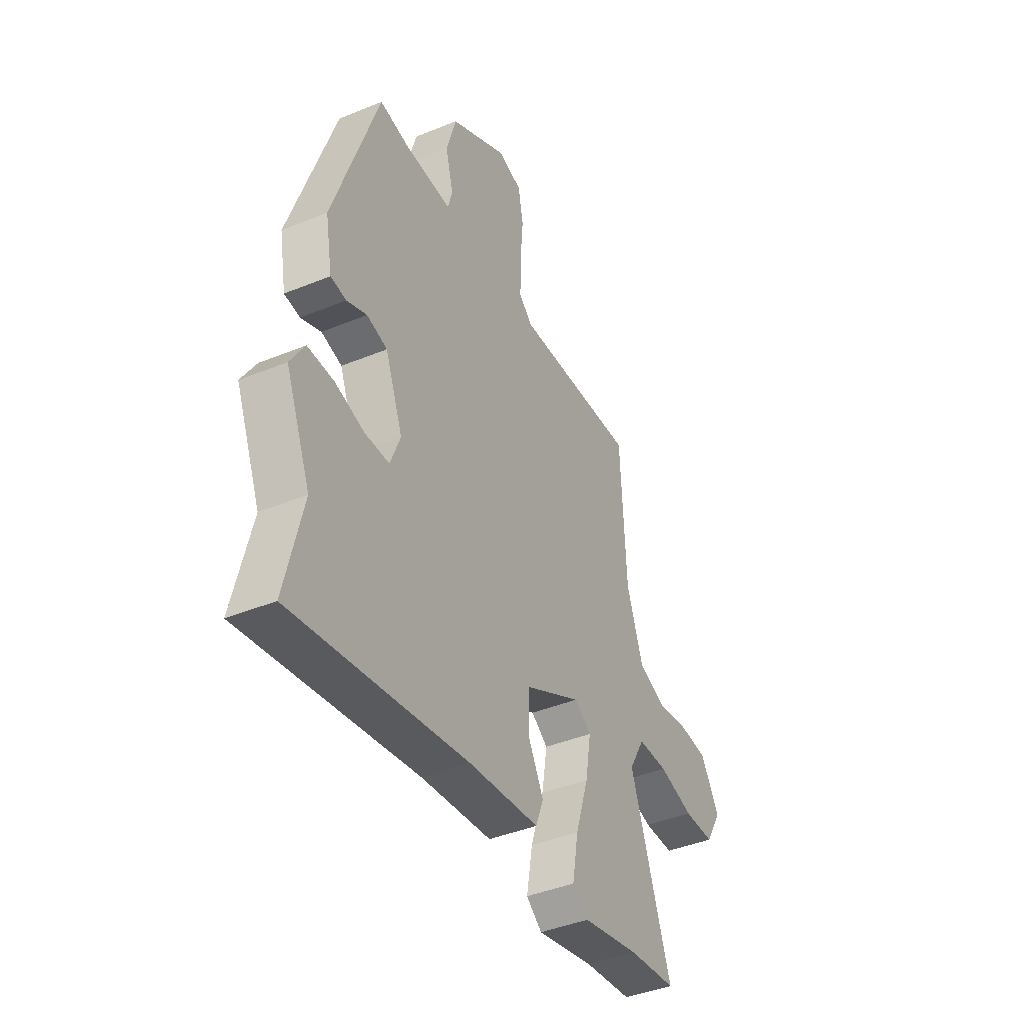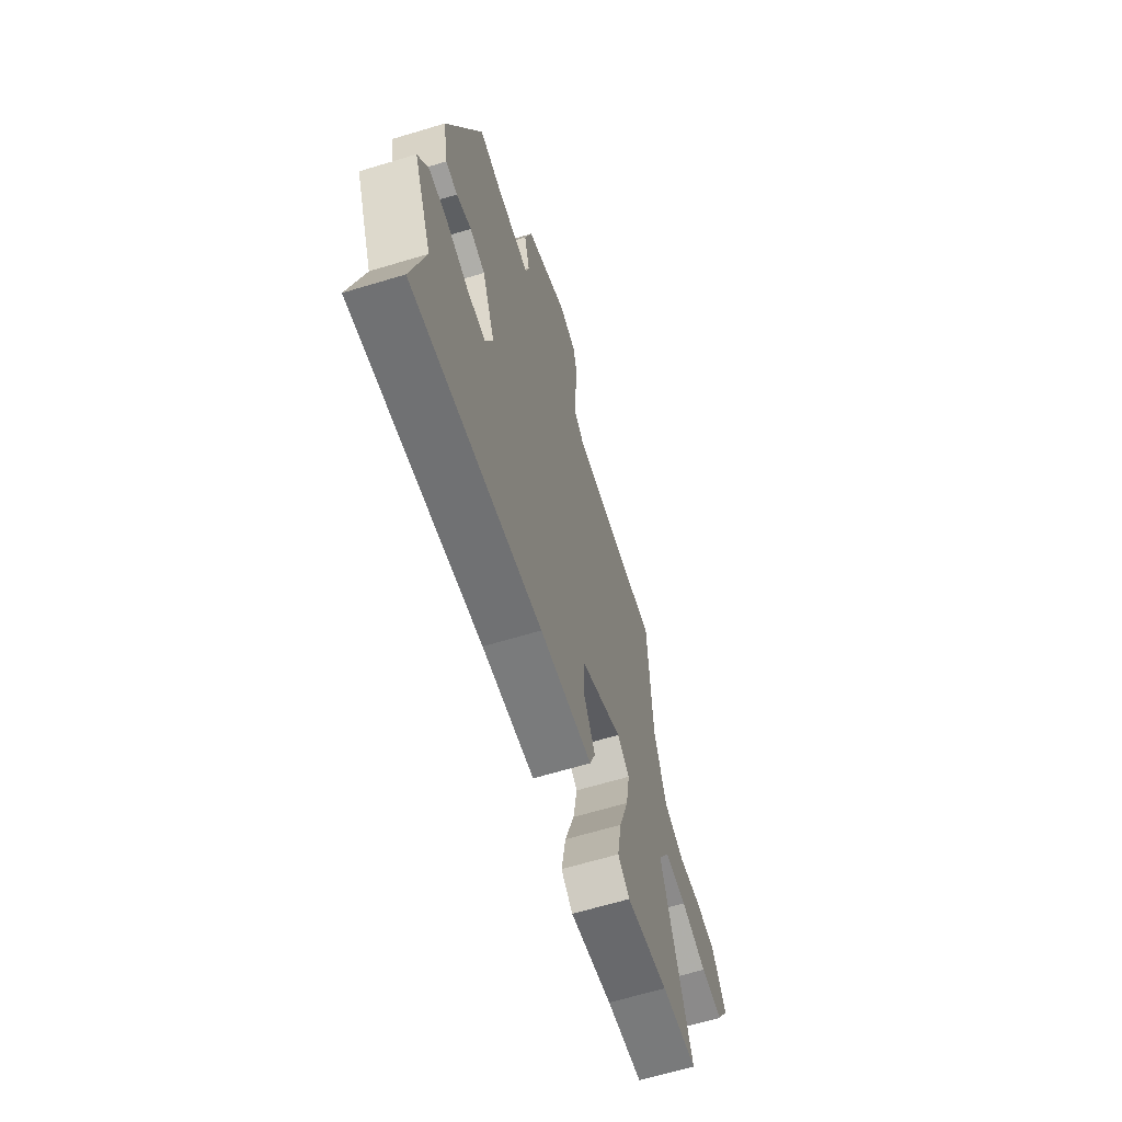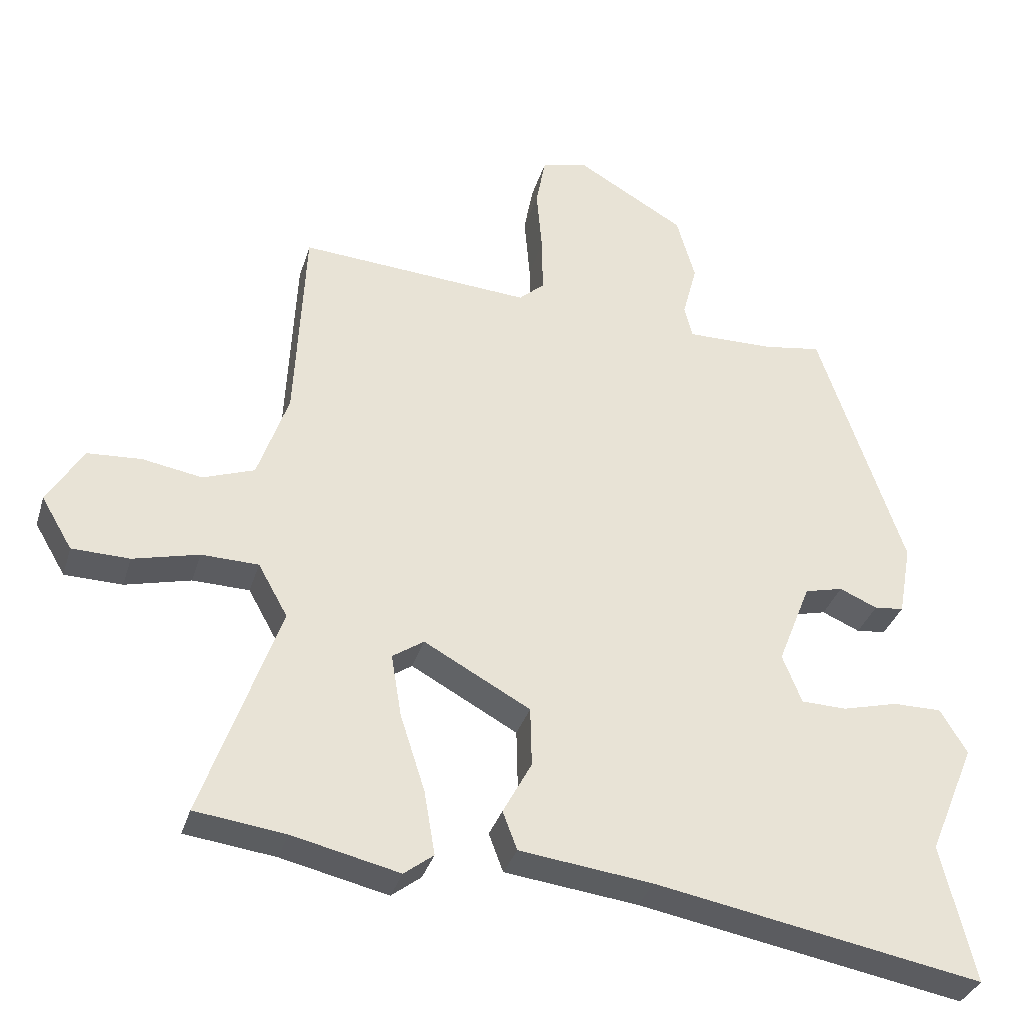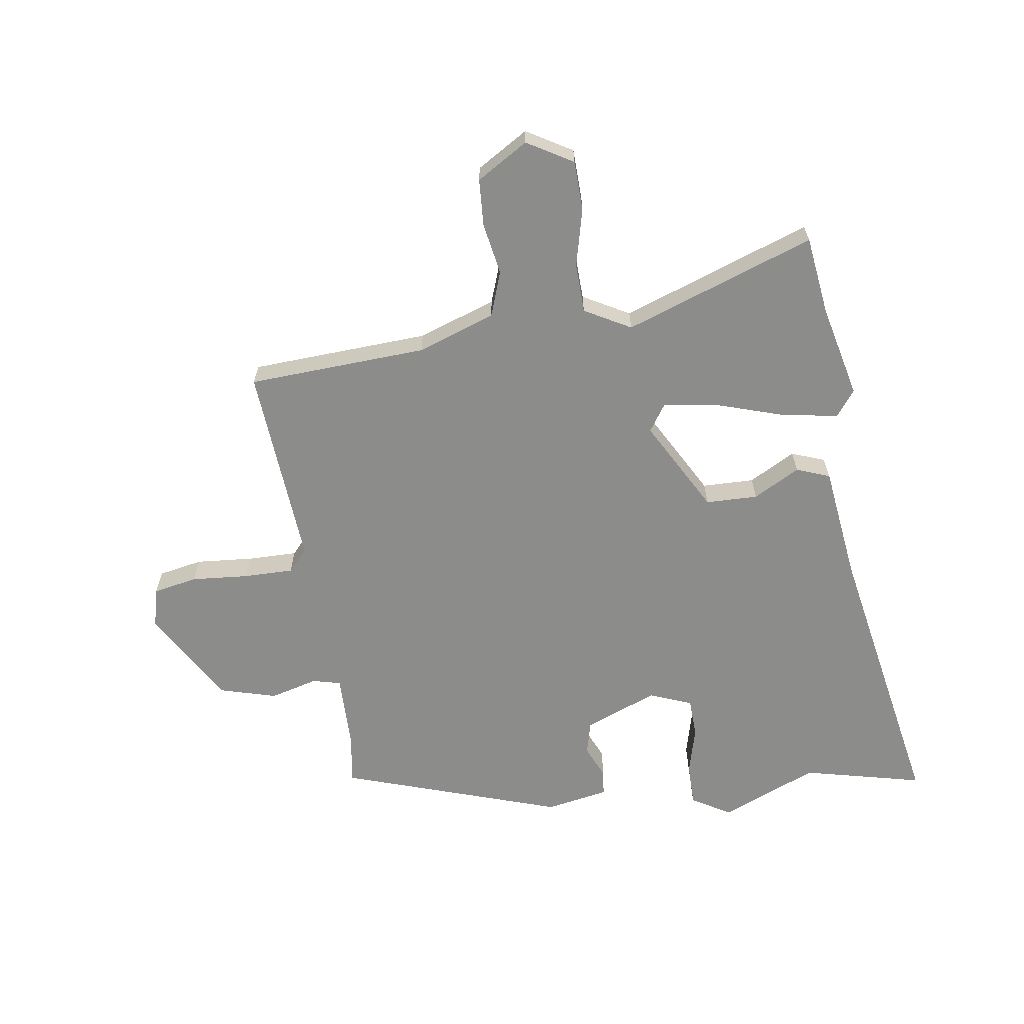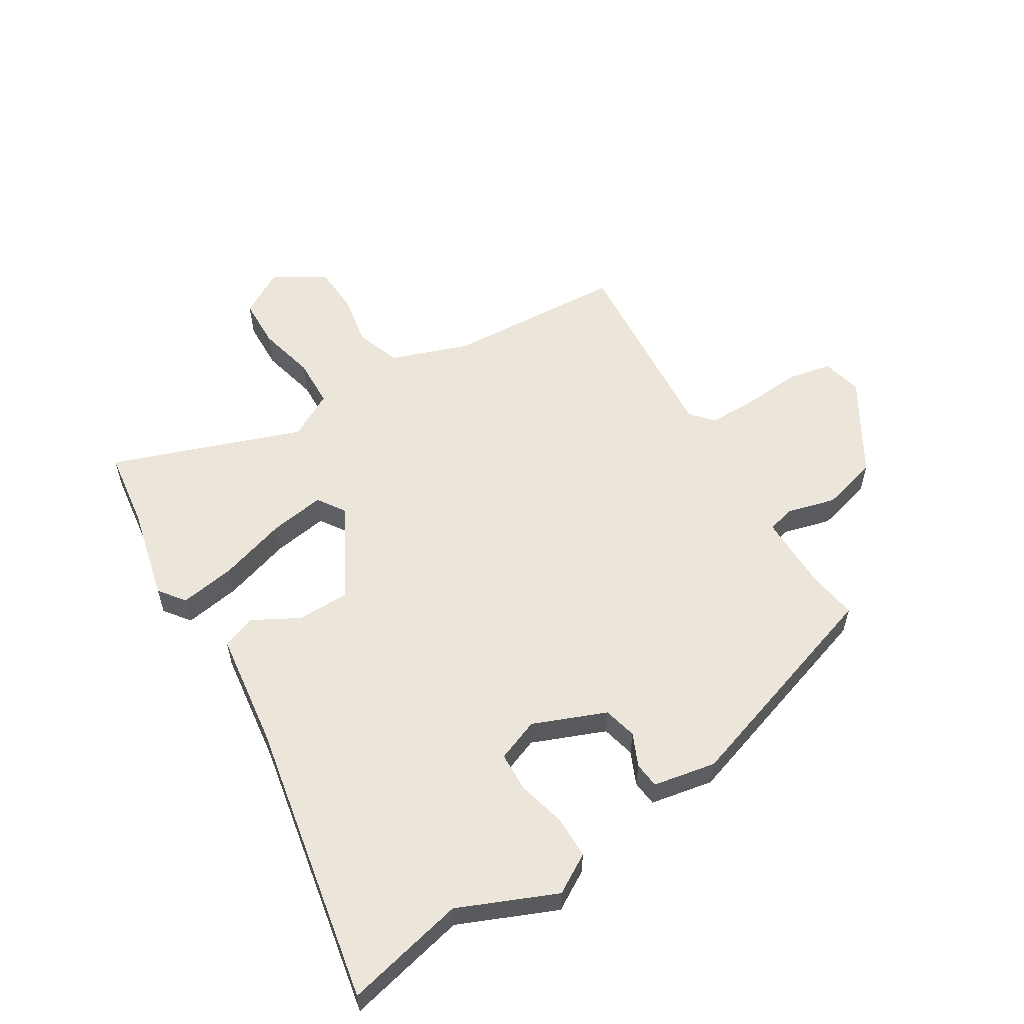
<metadata>
{"format":"obj","ext":"obj","renderer":"f3d","projection":"perspective","resolution":1024,"background":"white","views":[{"elev":-41.9,"azim":-63.7,"up":"+Z"},{"elev":-64.9,"azim":-73.1,"up":"+Z"},{"elev":-34.0,"azim":164.0,"up":"+Z"},{"elev":-64.1,"azim":98.6,"up":"+Y"},{"elev":56.9,"azim":-121.1,"up":"+Y"}]}
</metadata>
<code>
v -0.523 0.07 -0.596
v -0.475 0.07 -0.395
v -0.543 0.07 -0.232
v -0.504 0.07 -0.167
v -0.433 0.07 -0.167
v -0.352 0.07 -0.188
v -0.286 0.07 -0.186
v -0.258 0.07 -0.115
v -0.306 0.07 0.007
v -0.362 0.07 0.021
v -0.417 0.07 -0.003
v -0.46 0.07 0.002
v -0.479 0.07 0.107
v -0.355 0.07 0.476
v -0.272 0.07 0.463
v -0.144 0.07 0.461
v -0.132 0.07 0.508
v -0.153 0.07 0.588
v -0.126 0.07 0.683
v 0.032 0.07 0.775
v 0.099 0.07 0.758
v 0.113 0.07 0.684
v 0.105 0.07 0.588
v 0.104 0.07 0.505
v 0.141 0.07 0.472
v 0.479 0.07 0.496
v 0.494 0.07 0.196
v 0.539 0.07 0.066
v 0.614 0.07 0.039
v 0.701 0.07 0.054
v 0.78 0.07 0.049
v 0.832 0.07 -0.037
v 0.787 0.07 -0.113
v 0.703 0.07 -0.115
v 0.607 0.07 -0.091
v 0.524 0.07 -0.093
v 0.481 0.07 -0.17
v 0.593 0.07 -0.488
v 0.461 0.07 -0.505
v 0.305 0.07 -0.541
v 0.262 0.07 -0.508
v 0.278 0.07 -0.414
v 0.314 0.07 -0.302
v 0.329 0.07 -0.21
v 0.283 0.07 -0.179
v 0.128 0.07 -0.264
v 0.126 0.07 -0.351
v 0.168 0.07 -0.429
v 0.147 0.07 -0.485
v -0.047 0.07 -0.509
v -0.523 0 -0.596
v -0.475 0 -0.395
v -0.543 0 -0.232
v -0.504 0 -0.167
v -0.433 0 -0.167
v -0.352 0 -0.188
v -0.286 0 -0.186
v -0.258 0 -0.115
v -0.306 0 0.007
v -0.362 0 0.021
v -0.417 0 -0.003
v -0.46 0 0.002
v -0.479 0 0.107
v -0.355 0 0.476
v -0.272 0 0.463
v -0.144 0 0.461
v -0.132 0 0.508
v -0.153 0 0.588
v -0.126 0 0.683
v 0.032 0 0.775
v 0.099 0 0.758
v 0.113 0 0.684
v 0.105 0 0.588
v 0.104 0 0.505
v 0.141 0 0.472
v 0.479 0 0.496
v 0.494 0 0.196
v 0.539 0 0.066
v 0.614 0 0.039
v 0.701 0 0.054
v 0.78 0 0.049
v 0.832 0 -0.037
v 0.787 0 -0.113
v 0.703 0 -0.115
v 0.607 0 -0.091
v 0.524 0 -0.093
v 0.481 0 -0.17
v 0.593 0 -0.488
v 0.461 0 -0.505
v 0.305 0 -0.541
v 0.262 0 -0.508
v 0.278 0 -0.414
v 0.314 0 -0.302
v 0.329 0 -0.21
v 0.283 0 -0.179
v 0.128 0 -0.264
v 0.126 0 -0.351
v 0.168 0 -0.429
v 0.147 0 -0.485
v -0.047 0 -0.509
f 47 48 49 50
f 50 1 2
f 47 50 2
f 46 47 2
f 45 46 2 3
f 41 42 43
f 40 41 43
f 39 40 43
f 39 43 44
f 38 39 44
f 37 38 44
f 36 37 44 45
f 33 34 35
f 32 33 35
f 31 32 35
f 30 31 35
f 29 30 35
f 28 29 35 36
f 27 28 36 45
f 25 26 27 45
f 21 22 23
f 20 21 23
f 19 20 23
f 18 19 23
f 17 18 23
f 16 17 23 24
f 13 14 15
f 12 13 15
f 11 12 15
f 10 11 15
f 9 10 15 16
f 24 25 45
f 16 24 45
f 9 16 45
f 8 9 45
f 4 5 6
f 3 4 6
f 45 3 6 7
f 7 8 45
f 100 99 98 97
f 52 51 100
f 52 100 97
f 52 97 96
f 53 52 96 95
f 93 92 91
f 93 91 90
f 93 90 89
f 94 93 89
f 94 89 88
f 94 88 87
f 95 94 87 86
f 85 84 83
f 85 83 82
f 85 82 81
f 85 81 80
f 85 80 79
f 86 85 79 78
f 95 86 78 77
f 95 77 76 75
f 73 72 71
f 73 71 70
f 73 70 69
f 73 69 68
f 73 68 67
f 74 73 67 66
f 65 64 63
f 65 63 62
f 65 62 61
f 65 61 60
f 66 65 60 59
f 95 75 74
f 95 74 66
f 95 66 59
f 95 59 58
f 56 55 54
f 56 54 53
f 57 56 53 95
f 95 58 57
f 1 51 52 2
f 2 52 53 3
f 3 53 54 4
f 4 54 55 5
f 5 55 56 6
f 6 56 57 7
f 7 57 58 8
f 8 58 59 9
f 9 59 60 10
f 10 60 61 11
f 11 61 62 12
f 12 62 63 13
f 13 63 64 14
f 14 64 65 15
f 15 65 66 16
f 16 66 67 17
f 17 67 68 18
f 18 68 69 19
f 19 69 70 20
f 20 70 71 21
f 21 71 72 22
f 22 72 73 23
f 23 73 74 24
f 24 74 75 25
f 25 75 76 26
f 26 76 77 27
f 27 77 78 28
f 28 78 79 29
f 29 79 80 30
f 30 80 81 31
f 31 81 82 32
f 32 82 83 33
f 33 83 84 34
f 34 84 85 35
f 35 85 86 36
f 36 86 87 37
f 37 87 88 38
f 38 88 89 39
f 39 89 90 40
f 40 90 91 41
f 41 91 92 42
f 42 92 93 43
f 43 93 94 44
f 44 94 95 45
f 45 95 96 46
f 46 96 97 47
f 47 97 98 48
f 48 98 99 49
f 49 99 100 50
f 50 100 51 1

</code>
